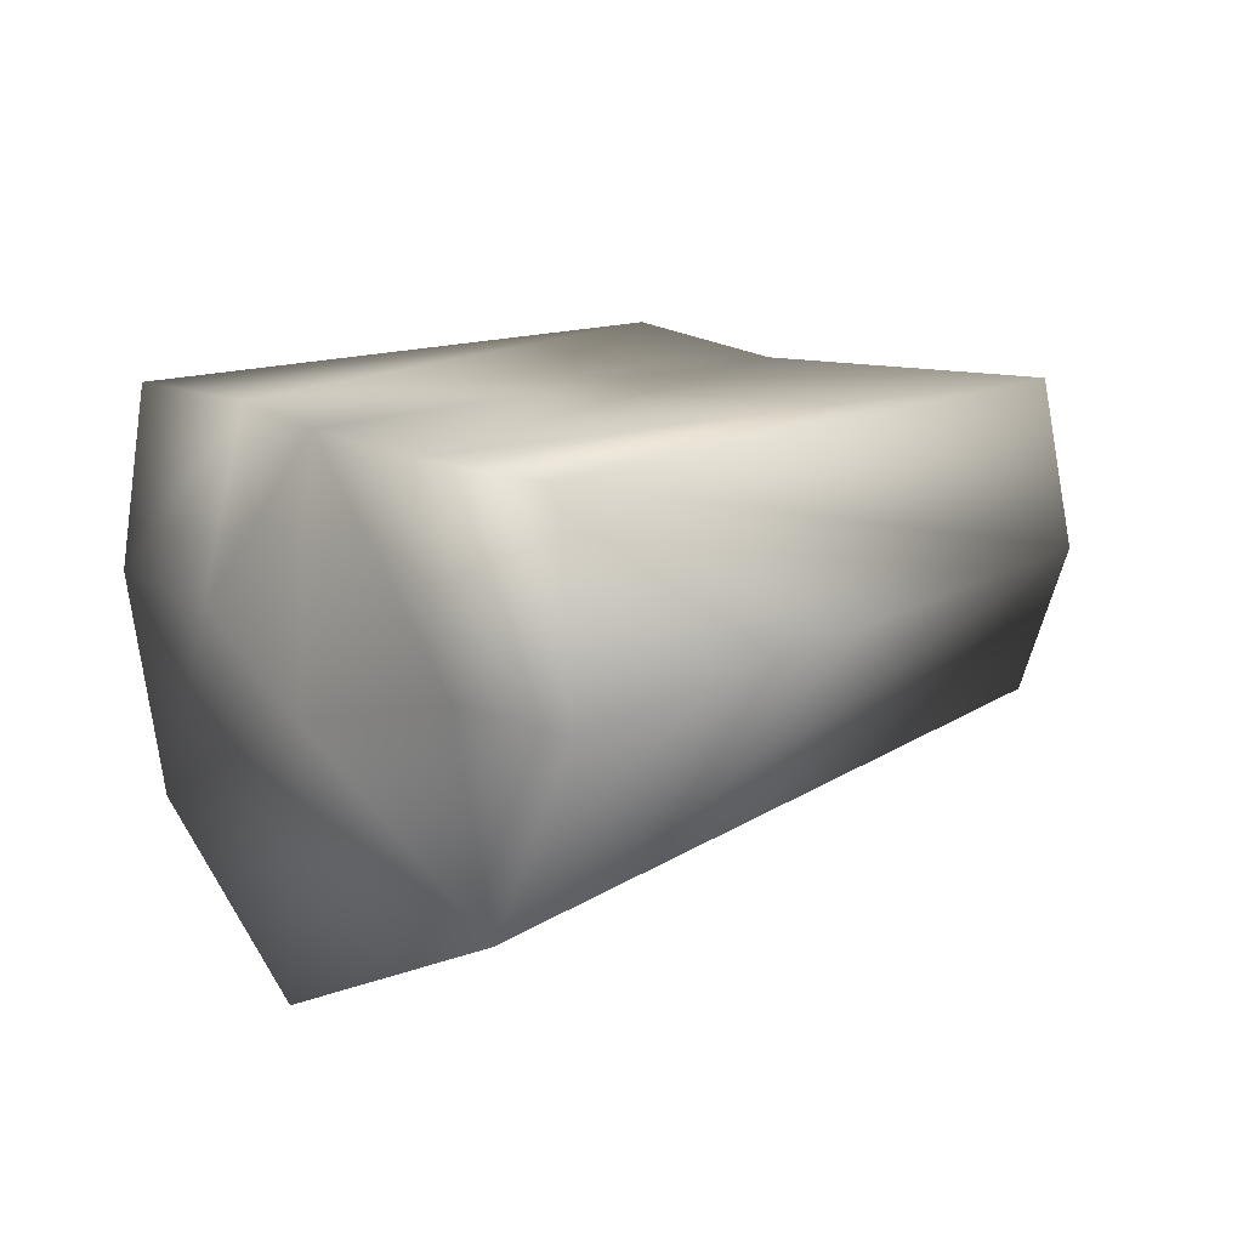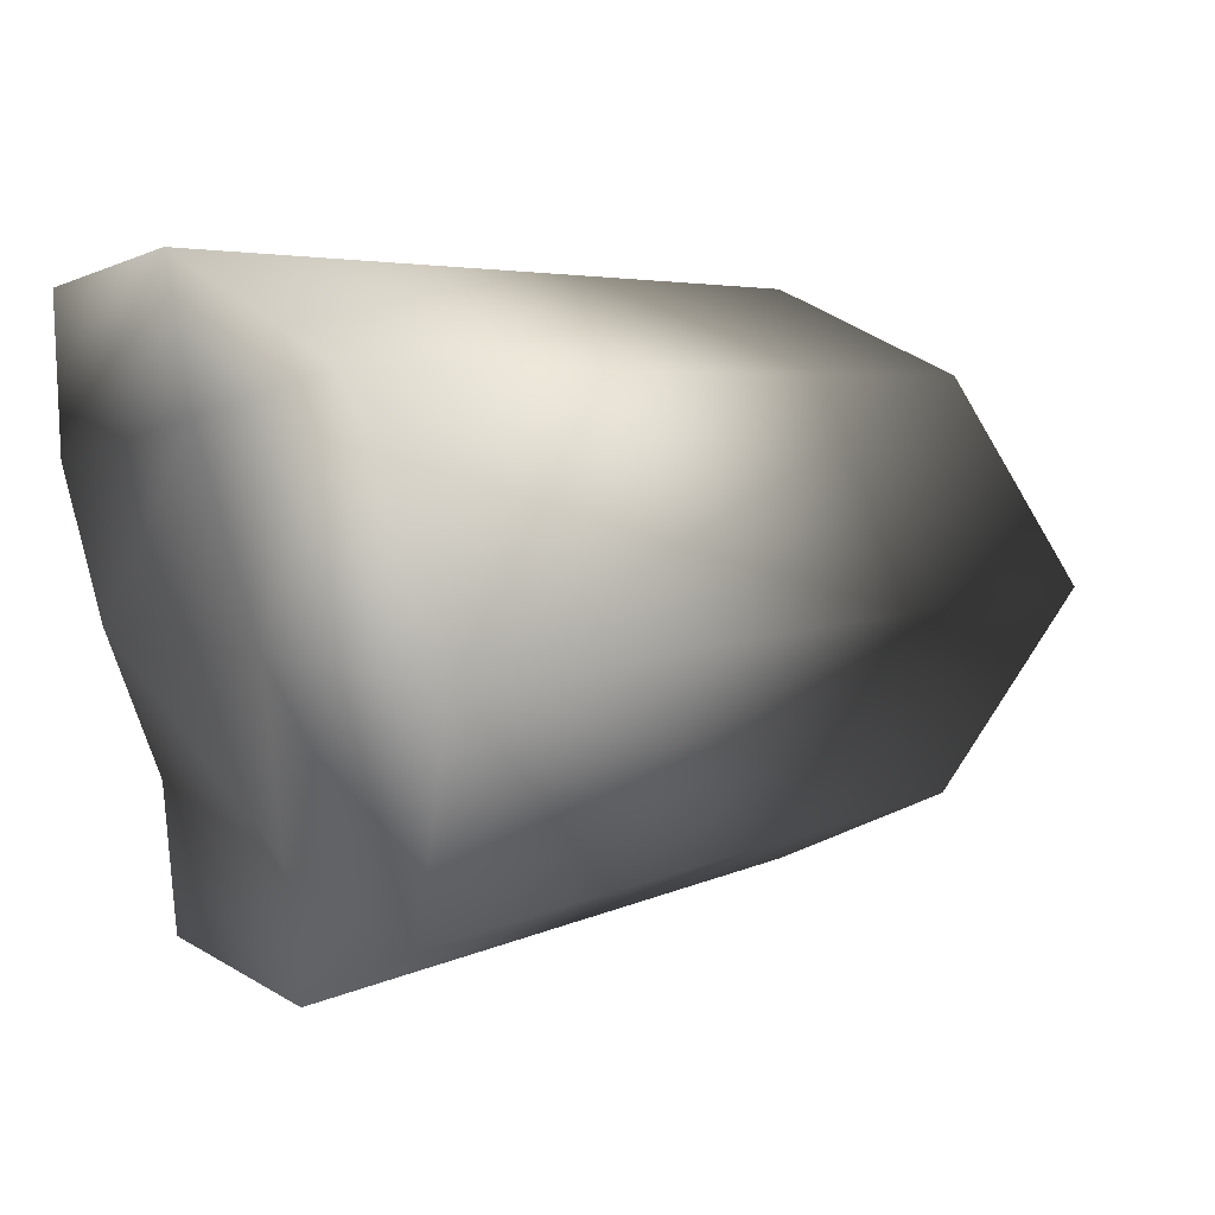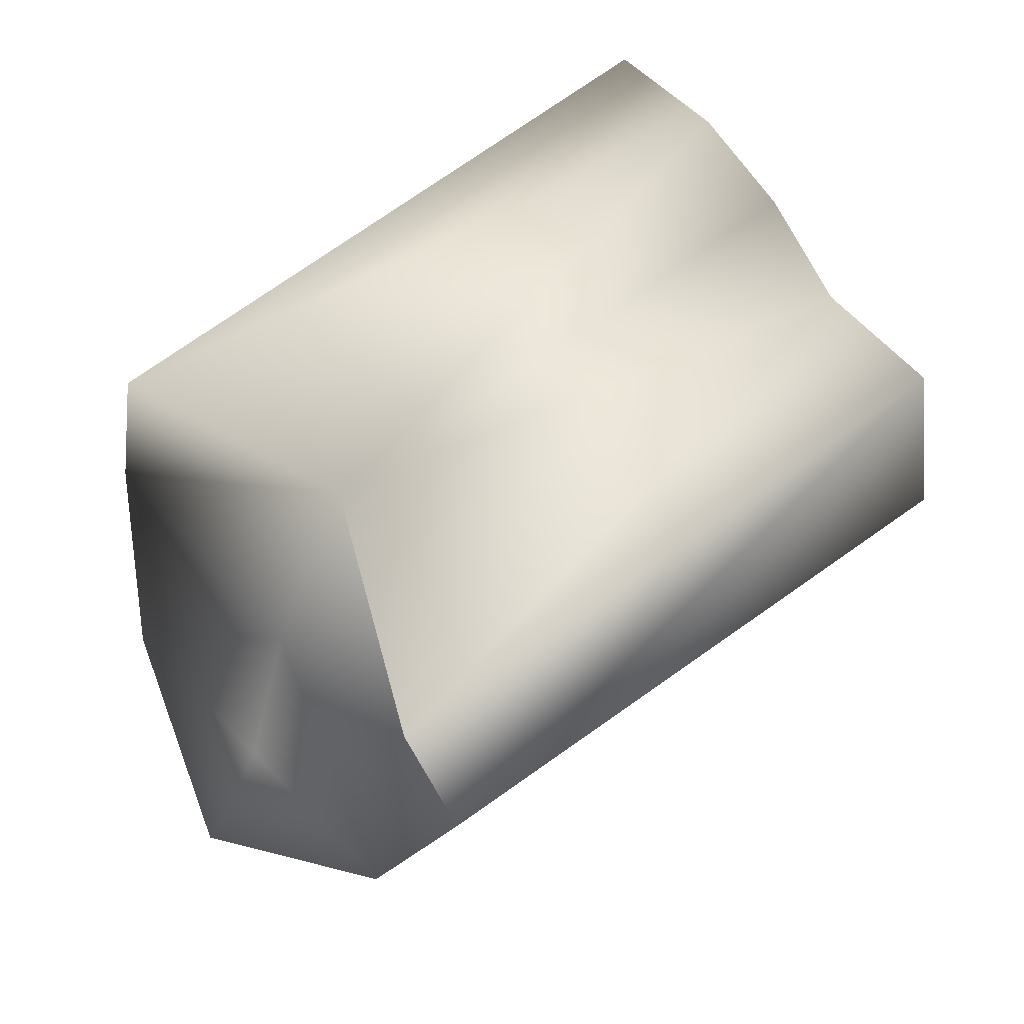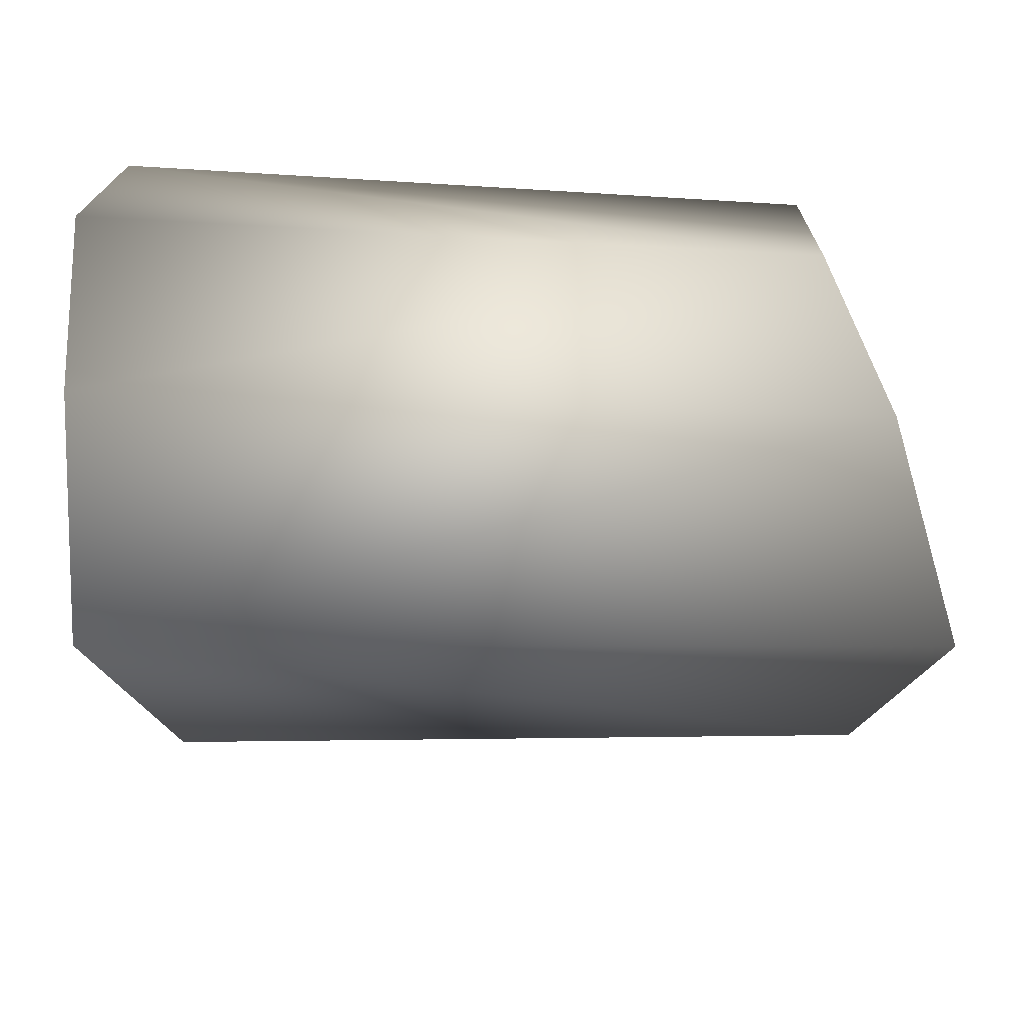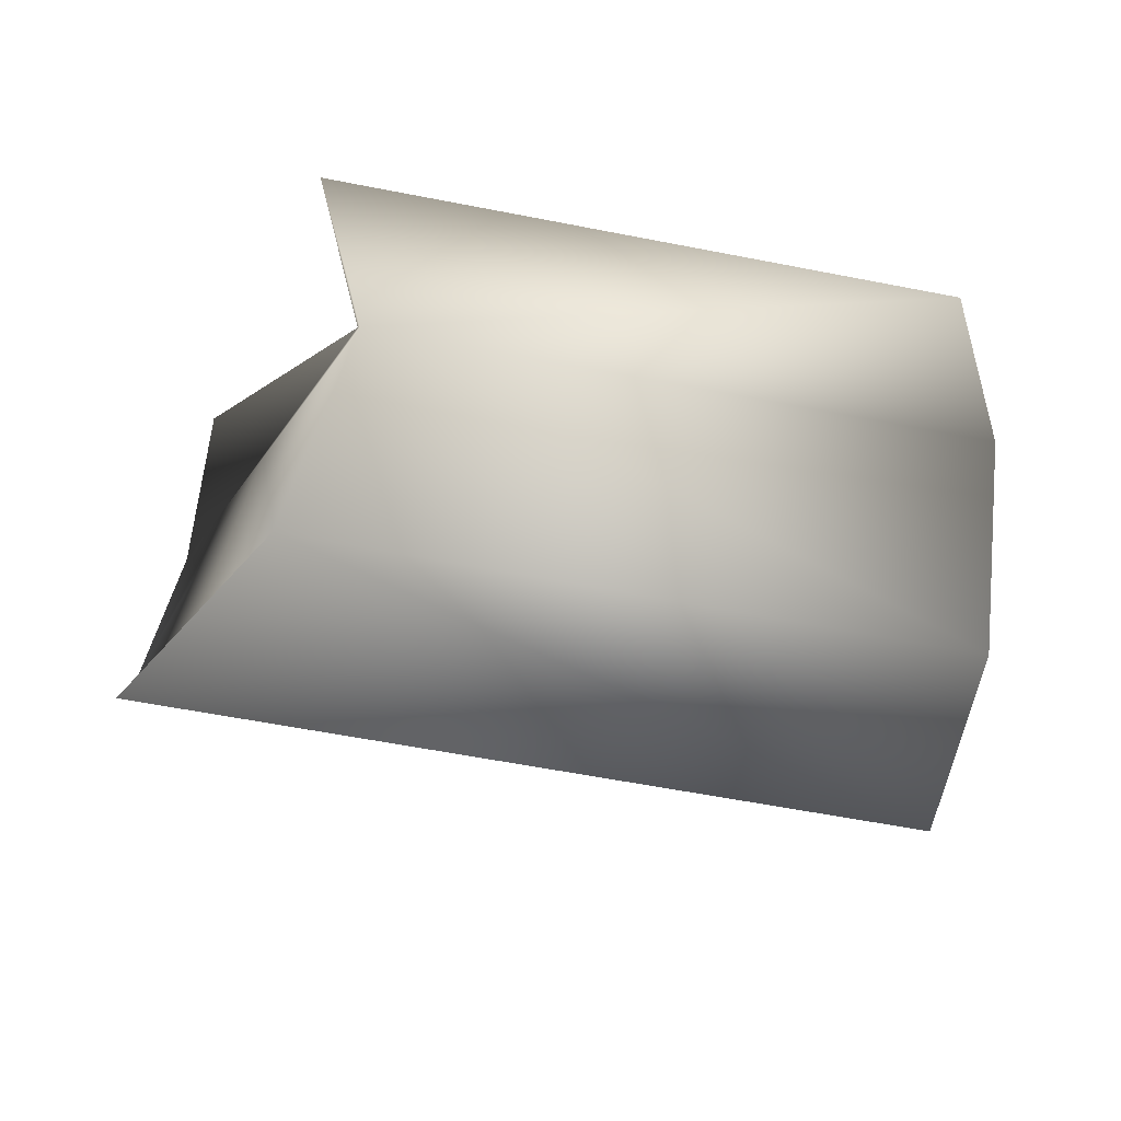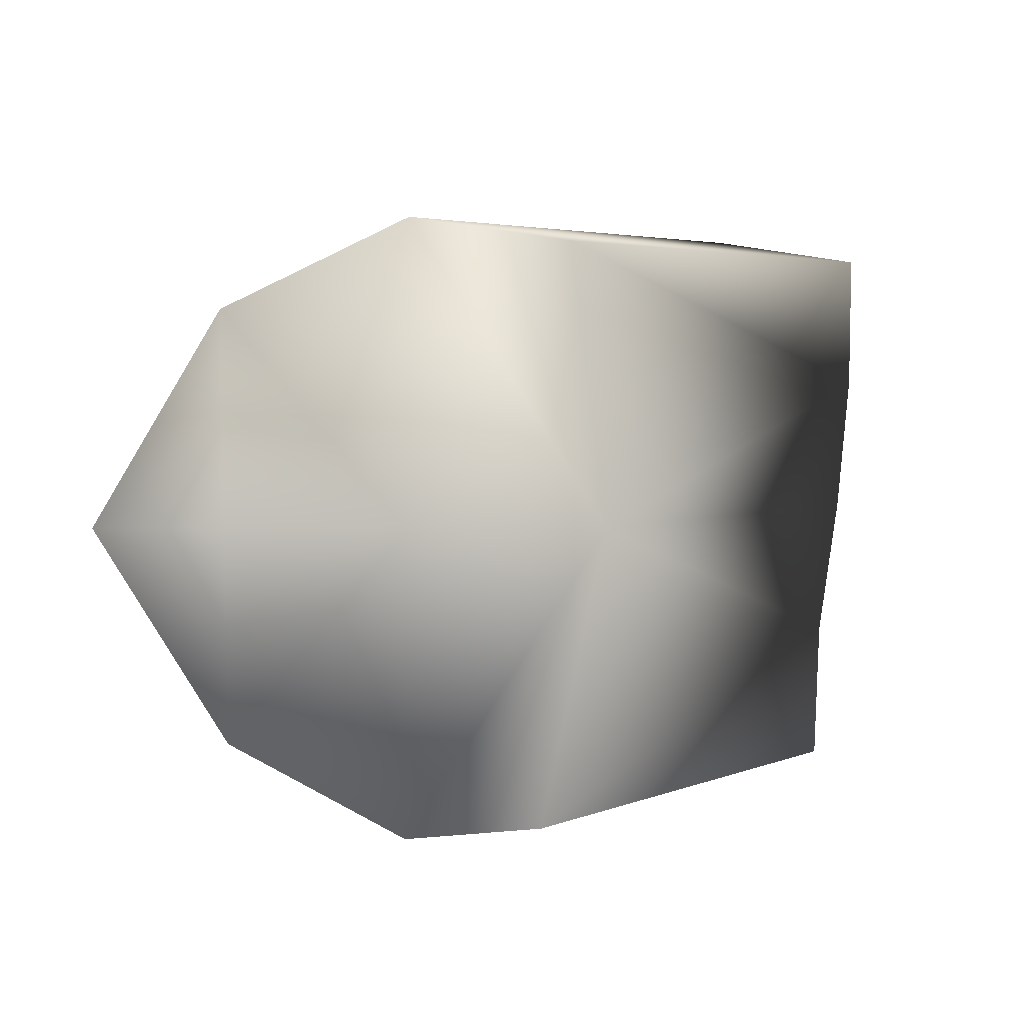
<metadata>
{"format":"obj","ext":"obj","renderer":"f3d","projection":"perspective","resolution":1024,"background":"white","views":[{"elev":15.0,"azim":-50.9,"up":"+Y"},{"elev":6.8,"azim":-47.6,"up":"+Z"},{"elev":51.3,"azim":139.0,"up":"+Y"},{"elev":35.8,"azim":1.7,"up":"+Z"},{"elev":-22.3,"azim":155.4,"up":"+Y"},{"elev":2.6,"azim":117.3,"up":"+Z"}]}
</metadata>
<code>
g _Bridge_201__AI
v -5914 900.1 5268
v -5832 897.6 5268
v -5906 899.9 5249
v -5905 899.8 5230
v -5815 897.1 5233
v -5819 875.8 5229
v -5906 876.5 5225
v -5819 875.8 5229
v -5813 853.2 5240
v -5911 851.7 5237
v -5906 876.5 5225
v -5920 900.2 5307
v -5822 897.3 5303
v -5919 900.1 5287
v -5821 875.8 5307
v -5822 897.3 5303
v -5920 900.2 5307
v -5923 876.6 5311
v -5921 851.6 5298
v -5812 853.2 5295
v -5821 875.8 5307
v -5923 876.6 5311
v -5920 836.6 5268
v -5803 839.9 5268
v -5822 897.3 5303
v -5821 875.8 5307
v -5832 897.6 5268
v -5909 875.8 5243
v -5917 868.3 5268
v -5914 900.1 5268
v -5906 899.9 5249
v -5921 851.6 5298
v -5920 875.9 5293
v -5920 836.6 5268
v -5905 899.8 5230
v -5906 876.5 5225
v -5923 876.6 5311
v -5812 853.2 5295
v -5813 853.2 5268
v -5820 875.8 5268
v -5803 839.9 5268
v -5819 875.8 5229
v -5813 853.2 5240
v -5911 851.7 5237
v -5919 900.1 5287
v -5920 900.2 5307
v -5815 897.1 5233
f 17 15 16
f 15 17 18
f 35 36 31
f 28 31 36
f 31 28 30
f 29 30 28
f 30 29 33
f 32 33 29
f 33 32 37
f 29 34 32
f 34 29 44
f 28 44 29
f 44 28 36
f 45 37 46
f 37 45 33
f 30 33 45
f 39 41 43
f 41 39 38
f 40 38 39
f 38 40 26
f 27 26 40
f 26 27 25
f 39 43 40
f 42 40 43
f 40 42 27
f 47 27 42
f 4 6 7
f 6 4 5
f 3 5 4
f 5 3 2
f 1 2 3
f 2 1 14
f 12 13 14
f 2 14 13
f 23 24 20
f 24 23 9
f 10 9 23
f 9 10 8
f 11 8 10
f 19 21 22
f 21 19 20
f 23 20 19

</code>
